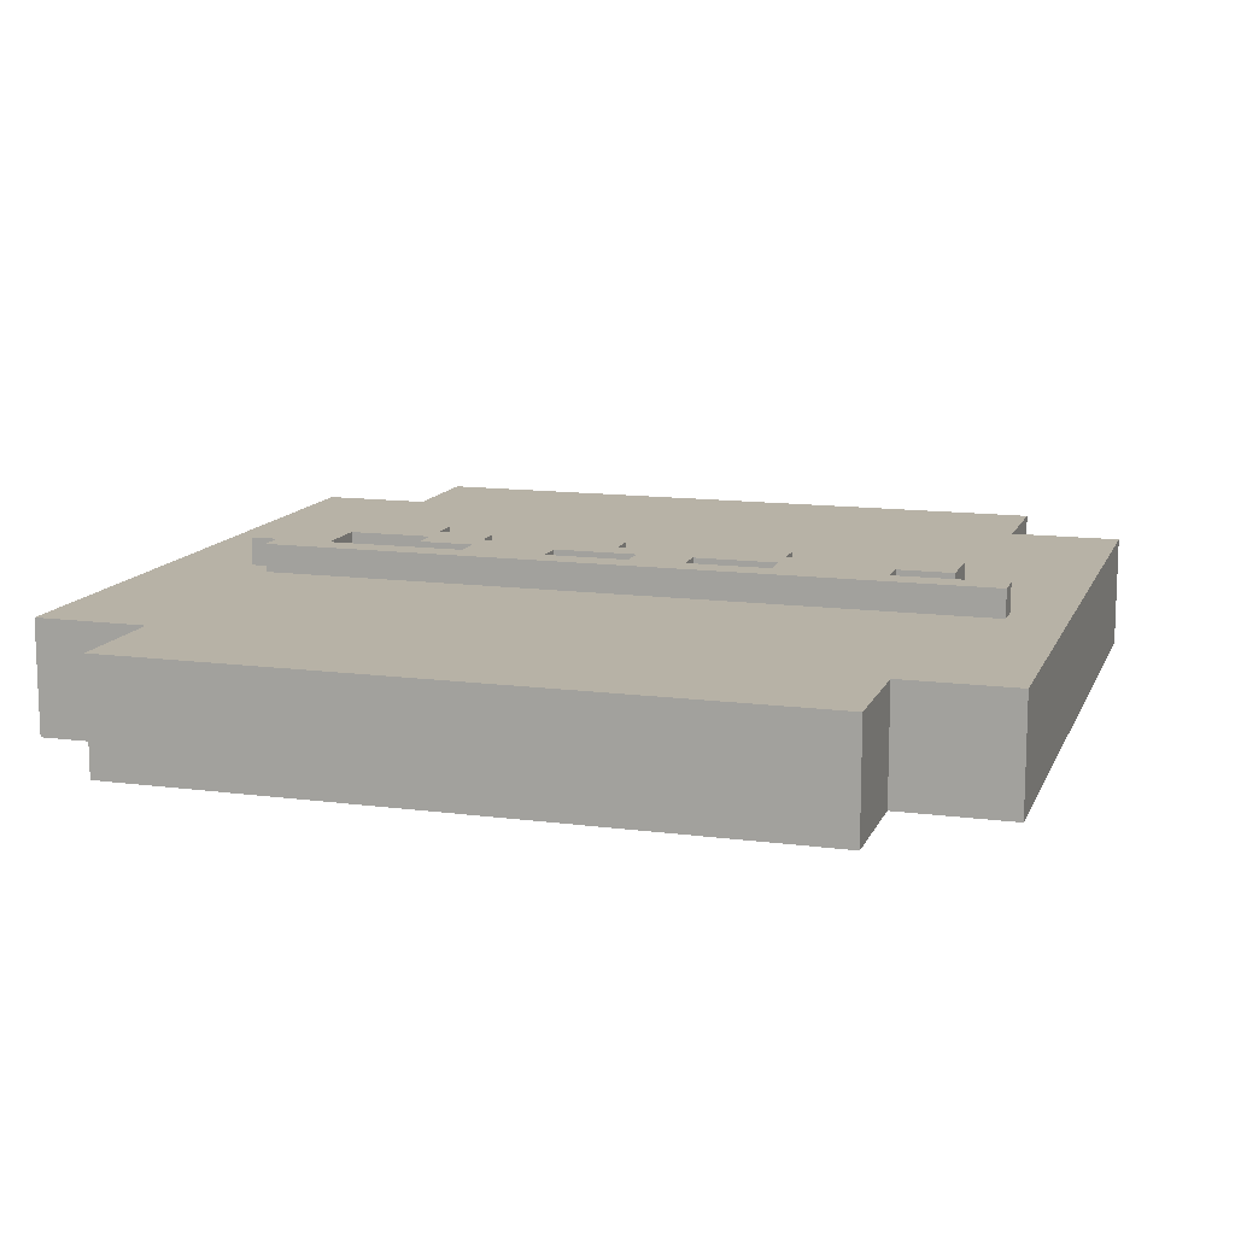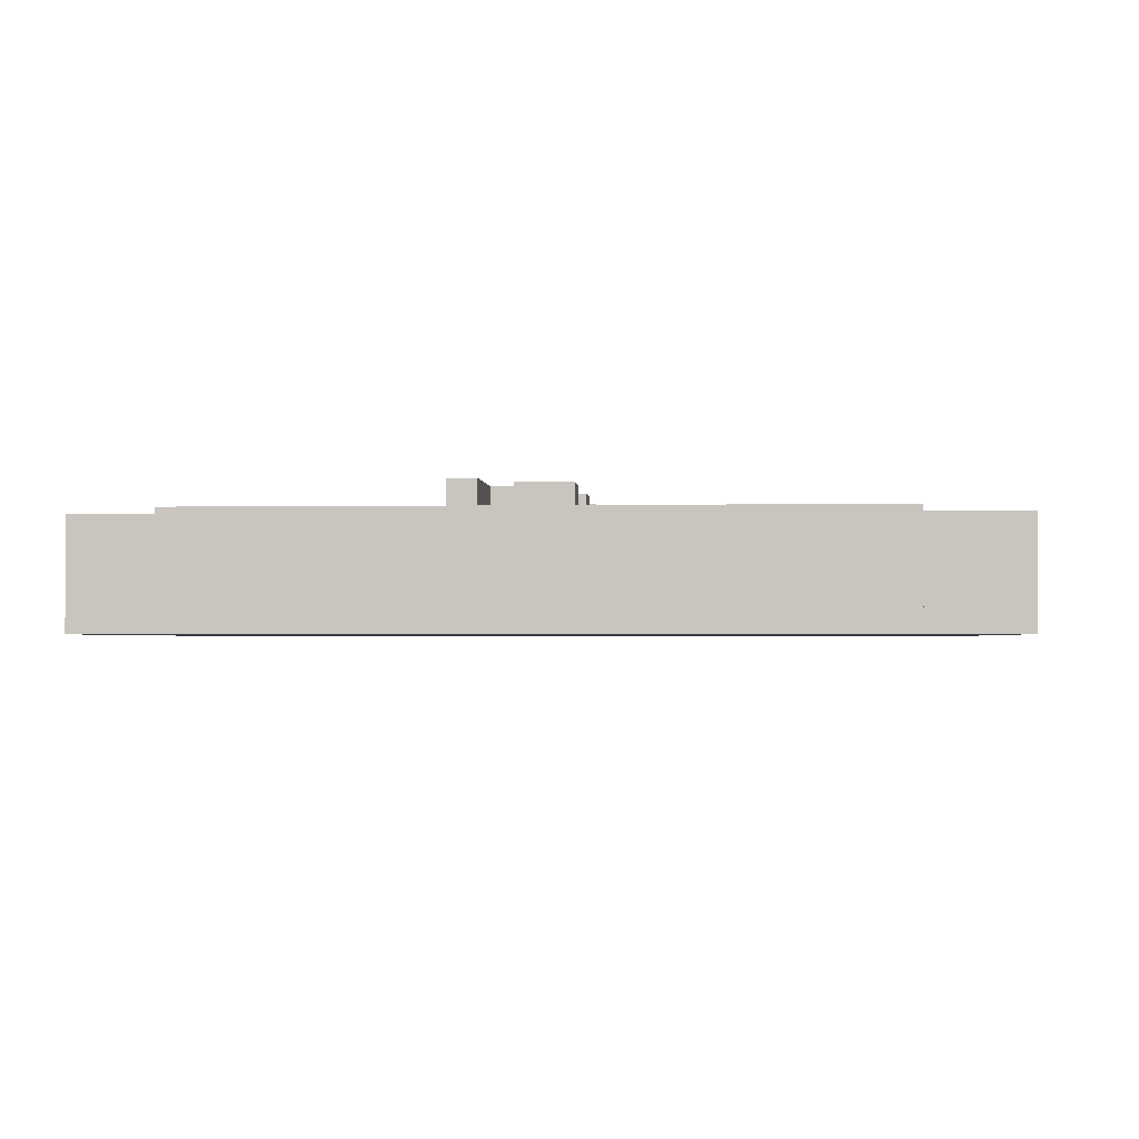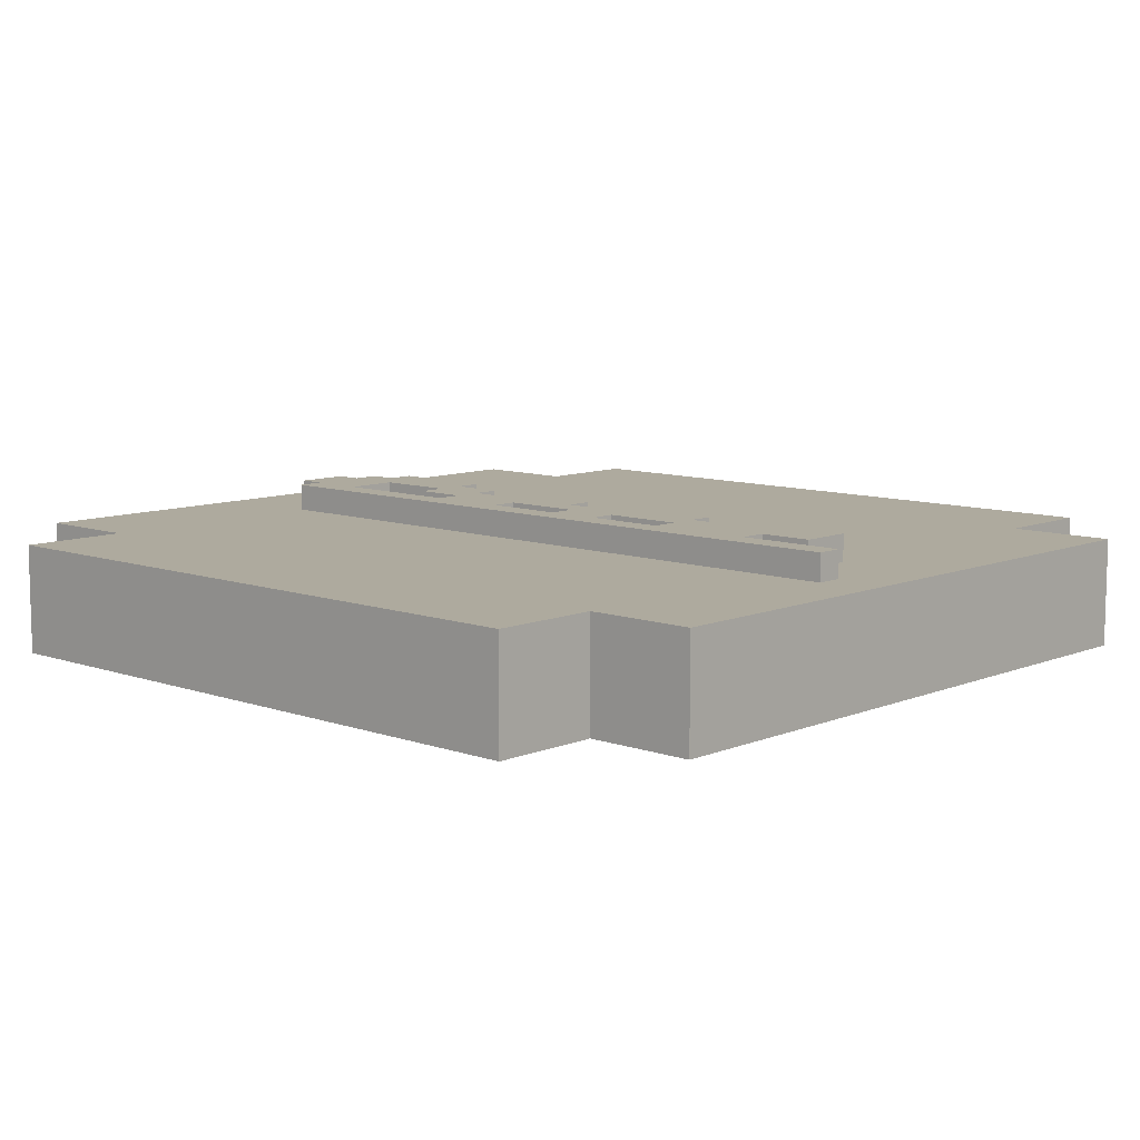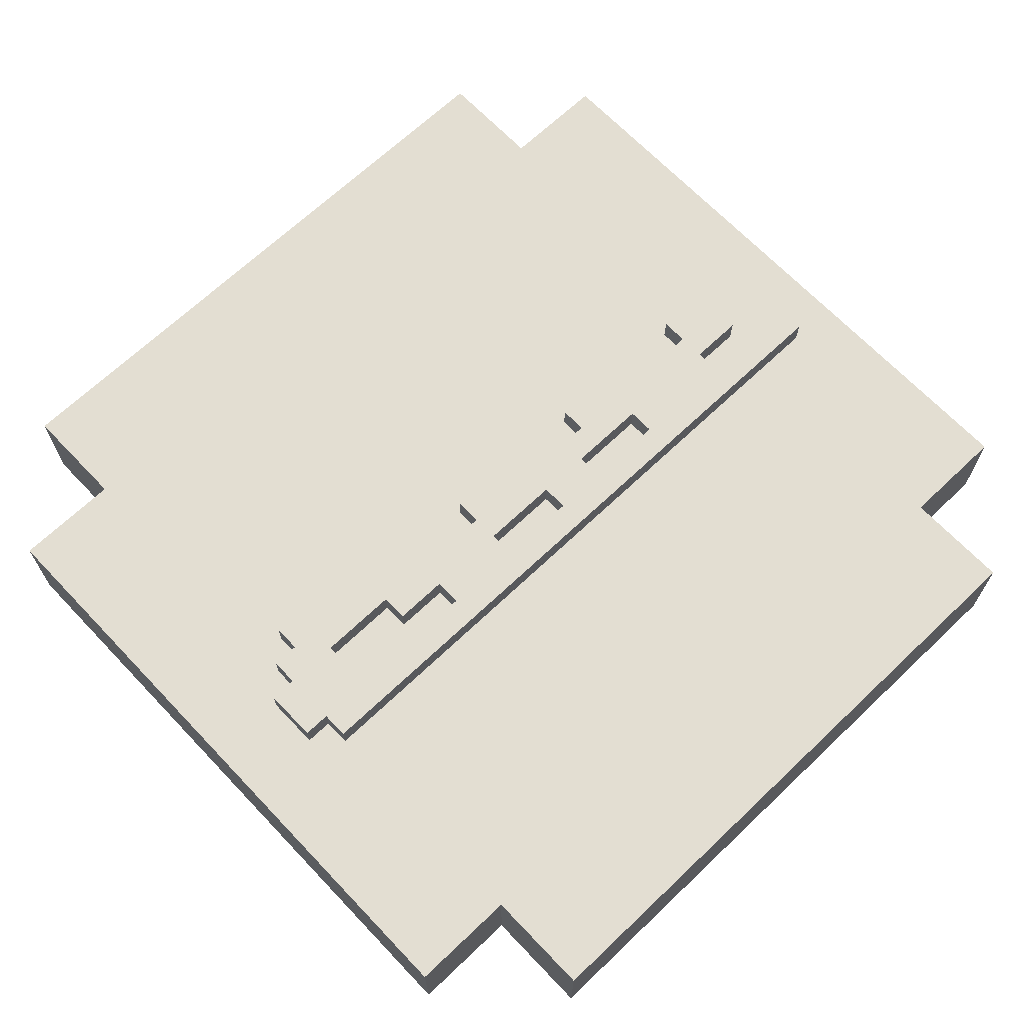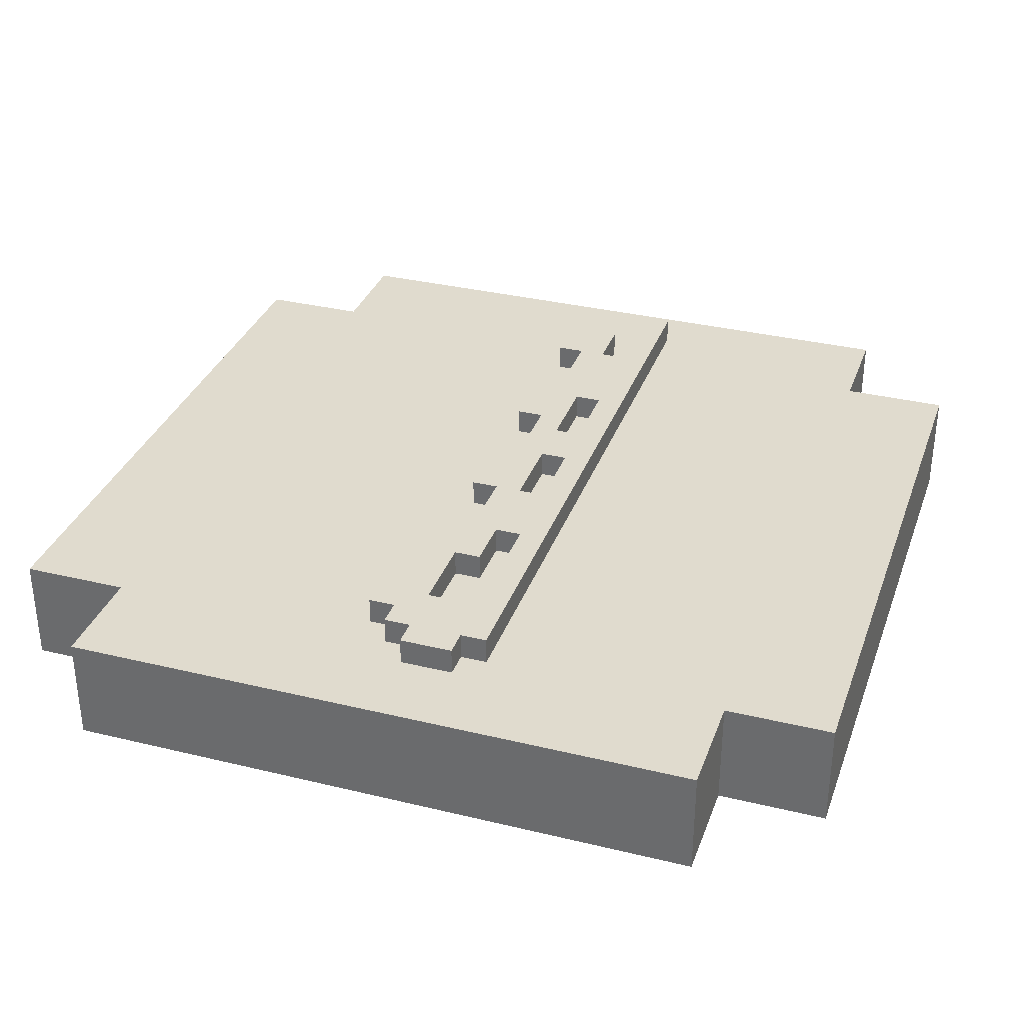
<metadata>
{"format":"obj","ext":"obj","renderer":"f3d","projection":"perspective","resolution":1024,"background":"white","views":[{"elev":12.5,"azim":17.1,"up":"+Y"},{"elev":-1.8,"azim":93.9,"up":"+Y"},{"elev":9.3,"azim":42.9,"up":"+Y"},{"elev":67.6,"azim":-43.6,"up":"+Y"},{"elev":33.4,"azim":-71.6,"up":"+Y"}]}
</metadata>
<code>
o
v -1.6 0 1.2
v -1.6 0 -1.2
v -1.6 0.4 1.2
v -1.6 0.4 -1.2
v -1.3 0.4 0.2
v -1.3 0.4 -1.192e-07
v -1.3 0.5 0.2
v -1.3 0.5 -1.192e-07
v -1.2 0 1.6
v -1.2 0 1.2
v -1.2 0 -1.2
v -1.2 0 -1.6
v -1.2 0.4 1.6
v -1.2 0.4 1.2
v -1.2 0.4 0.3
v -1.2 0.4 0.2
v -1.2 0.4 -1.192e-07
v -1.2 0.4 -0.1
v -1.2 0.4 -1.2
v -1.2 0.4 -1.6
v -1.2 0.5 0.3
v -1.2 0.5 0.2
v -1.2 0.5 -1.192e-07
v -1.2 0.5 -0.1
v -1.1 0.4 -0.1
v -1.1 0.4 -0.2
v -1.1 0.5 -0.1
v -1.1 0.5 -0.2
v -0.7 0.4 0.1
v -0.7 0.4 -1.192e-07
v -0.7 0.5 0.1
v -0.7 0.5 -1.192e-07
v -0.5 0.4 0.2
v -0.5 0.4 0.1
v -0.5 0.5 0.2
v -0.5 0.5 0.1
v -0.2 0.4 -1.192e-07
v -0.2 0.4 -0.1
v -0.2 0.5 -1.192e-07
v -0.2 0.5 -0.1
v 0.1 0.4 0.2
v 0.1 0.4 0.1
v 0.1 0.5 0.2
v 0.1 0.5 0.1
v 0.4 0.4 -1.192e-07
v 0.4 0.4 -0.1
v 0.4 0.5 -1.192e-07
v 0.4 0.5 -0.1
v 0.6 0.4 0.2
v 0.6 0.4 0.1
v 0.6 0.5 0.2
v 0.6 0.5 0.1
v 1 0.4 -1.192e-07
v 1 0.4 -0.1
v 1 0.5 -1.192e-07
v 1 0.5 -0.1
v -1 0.4 0.2
v -1 0.4 -1.192e-07
v -1 0.5 0.2
v -1 0.5 -1.192e-07
v -0.7 0.4 -0.1
v -0.7 0.4 -0.2
v -0.7 0.5 -0.1
v -0.7 0.5 -0.2
v -0.5 0.4 -1.192e-07
v -0.5 0.4 -0.1
v -0.5 0.5 -1.192e-07
v -0.5 0.5 -0.1
v -0.2 0.4 0.2
v -0.2 0.4 0.1
v -0.2 0.5 0.2
v -0.2 0.5 0.1
v 1.192e-07 0.4 -1.192e-07
v 1.192e-07 0.4 -0.1
v 1.192e-07 0.5 -1.192e-07
v 1.192e-07 0.5 -0.1
v 0.3 0.4 0.2
v 0.3 0.4 0.1
v 0.3 0.5 0.2
v 0.3 0.5 0.1
v 0.6 0.4 -1.192e-07
v 0.6 0.4 -0.1
v 0.6 0.5 -1.192e-07
v 0.6 0.5 -0.1
v 1 0.4 0.2
v 1 0.4 0.1
v 1 0.5 0.2
v 1 0.5 0.1
v 1.2 0 1.6
v 1.2 0 1.2
v 1.2 0 -1.2
v 1.2 0 -1.6
v 1.2 0.4 1.6
v 1.2 0.4 1.2
v 1.2 0.4 0.1
v 1.2 0.4 -0.1
v 1.2 0.4 -1.2
v 1.2 0.4 -1.6
v 1.2 0.5 0.1
v 1.2 0.5 -0.1
v 1.4 0.4 0.3
v 1.4 0.4 0.2
v 1.4 0.5 0.3
v 1.4 0.5 0.2
v 1.6 0 1.2
v 1.6 0 -1.2
v 1.6 0.4 1.2
v 1.6 0.4 -1.2
v -1.2 0 1.6
v -1.2 0.4 1.6
v 1.2 0 1.6
v 1.2 0.4 1.6
v -1.6 0 1.2
v -1.6 0.4 1.2
v -1.2 0 1.2
v -1.2 0.4 1.2
v 1.2 0 1.2
v 1.2 0.4 1.2
v 1.6 0 1.2
v 1.6 0.4 1.2
v -1.2 0.4 0.3
v -1.2 0.5 0.3
v 0.4 0.4 0.3
v 0.8 0.4 0.3
v 1.2 0.4 0.3
v 1.4 0.4 0.3
v 1.4 0.5 0.3
v -1.3 0.4 0.2
v -1.3 0.5 0.2
v -1.2 0.4 0.2
v -1.2 0.5 0.2
v -0.7 0.4 0.1
v -0.7 0.5 0.1
v -0.5 0.4 0.1
v -0.5 0.5 0.1
v -0.2 0.4 0.1
v -0.2 0.5 0.1
v 0.1 0.4 0.1
v 0.1 0.5 0.1
v 0.3 0.4 0.1
v 0.3 0.5 0.1
v 0.4 0.4 0.1
v 0.6 0.4 0.1
v 0.6 0.5 0.1
v 1 0.4 0.1
v 1 0.5 0.1
v 1.2 0.4 0.1
v 1.2 0.5 0.1
v -1 0.4 -1.192e-07
v -1 0.5 -1.192e-07
v -0.7 0.4 -1.192e-07
v -0.7 0.5 -1.192e-07
v -1 0.4 0.2
v -1 0.5 0.2
v -0.5 0.4 0.2
v -0.5 0.5 0.2
v -0.2 0.4 0.2
v -0.2 0.5 0.2
v 0.1 0.4 0.2
v 0.1 0.5 0.2
v 0.3 0.4 0.2
v 0.3 0.5 0.2
v 0.4 0.4 0.2
v 0.6 0.4 0.2
v 0.6 0.5 0.2
v 1 0.4 0.2
v 1 0.5 0.2
v 1.2 0.4 0.2
v 1.4 0.4 0.2
v 1.4 0.5 0.2
v -1.3 0.4 -1.192e-07
v -1.3 0.5 -1.192e-07
v -1.2 0.4 -1.192e-07
v -1.2 0.5 -1.192e-07
v -0.5 0.4 -1.192e-07
v -0.5 0.5 -1.192e-07
v -0.4 0.4 -1.192e-07
v -0.2 0.4 -1.192e-07
v -0.2 0.5 -1.192e-07
v 1.192e-07 0.4 -1.192e-07
v 1.192e-07 0.5 -1.192e-07
v 0.4 0.4 -1.192e-07
v 0.4 0.5 -1.192e-07
v 0.6 0.4 -1.192e-07
v 0.6 0.5 -1.192e-07
v 1 0.4 -1.192e-07
v 1 0.5 -1.192e-07
v -1.2 0.4 -0.1
v -1.2 0.5 -0.1
v -1.1 0.4 -0.1
v -1.1 0.5 -0.1
v -0.7 0.4 -0.1
v -0.7 0.5 -0.1
v -0.5 0.4 -0.1
v -0.5 0.5 -0.1
v -0.2 0.4 -0.1
v -0.2 0.5 -0.1
v 1.192e-07 0.4 -0.1
v 1.192e-07 0.5 -0.1
v 0.4 0.4 -0.1
v 0.4 0.5 -0.1
v 0.6 0.4 -0.1
v 0.6 0.5 -0.1
v 1 0.4 -0.1
v 1 0.5 -0.1
v 1.2 0.4 -0.1
v 1.2 0.5 -0.1
v -1.1 0.4 -0.2
v -1.1 0.5 -0.2
v -0.8 0.4 -0.2
v -0.7 0.4 -0.2
v -0.7 0.5 -0.2
v -1.6 0 -1.2
v -1.6 0.4 -1.2
v -1.2 0 -1.2
v -1.2 0.4 -1.2
v 1.2 0 -1.2
v 1.2 0.4 -1.2
v 1.6 0 -1.2
v 1.6 0.4 -1.2
v -1.2 0 -1.6
v -1.2 0.4 -1.6
v 1.2 0 -1.6
v 1.2 0.4 -1.6
v -1.2 0 1.6
v 1.2 0 1.6
v -1.6 0 1.2
v -1.2 0 1.2
v -0.8 0 1.2
v 0.8 0 1.2
v 1.2 0 1.2
v 1.6 0 1.2
v -1.2 0 0.8
v -0.8 0 0.8
v 1.192e-07 0 0.8
v 0.4 0 0.8
v 0.8 0 0.8
v 1.2 0 0.8
v 1.192e-07 0 0.4
v 0.4 0 0.4
v 0.8 0 0.4
v -0.8 0 -1.192e-07
v -0.4 0 -1.192e-07
v 0.4 0 -1.192e-07
v 0.8 0 -1.192e-07
v -0.8 0 -0.4
v -0.4 0 -0.4
v -1.2 0 -0.8
v -0.8 0 -0.8
v 0.8 0 -0.8
v 1.2 0 -0.8
v -1.6 0 -1.2
v -1.2 0 -1.2
v -0.8 0 -1.2
v 0.8 0 -1.2
v 1.2 0 -1.2
v 1.6 0 -1.2
v -1.2 0 -1.6
v 1.2 0 -1.6
v -1.2 0.4 1.6
v 1.2 0.4 1.6
v -1.6 0.4 1.2
v -1.2 0.4 1.2
v -0.8 0.4 1.2
v 0.8 0.4 1.2
v 1.2 0.4 1.2
v 1.6 0.4 1.2
v -1.2 0.4 0.8
v -0.8 0.4 0.8
v 1.192e-07 0.4 0.8
v 0.4 0.4 0.8
v 0.8 0.4 0.8
v 1.2 0.4 0.8
v 1.192e-07 0.4 0.4
v 0.4 0.4 0.4
v 0.8 0.4 0.4
v -1.2 0.4 0.3
v 0.4 0.4 0.3
v 0.8 0.4 0.3
v 1.2 0.4 0.3
v 1.4 0.4 0.3
v -1.3 0.4 0.2
v -1.2 0.4 0.2
v -1 0.4 0.2
v -0.5 0.4 0.2
v -0.2 0.4 0.2
v 0.1 0.4 0.2
v 0.3 0.4 0.2
v 0.4 0.4 0.2
v 0.6 0.4 0.2
v 1 0.4 0.2
v 1.2 0.4 0.2
v 1.4 0.4 0.2
v -0.7 0.4 0.1
v -0.5 0.4 0.1
v -0.2 0.4 0.1
v 0.1 0.4 0.1
v 0.3 0.4 0.1
v 0.4 0.4 0.1
v 0.6 0.4 0.1
v 1 0.4 0.1
v 1.2 0.4 0.1
v -1.3 0.4 -1.192e-07
v -1.2 0.4 -1.192e-07
v -1 0.4 -1.192e-07
v -0.7 0.4 -1.192e-07
v -0.5 0.4 -1.192e-07
v -0.4 0.4 -1.192e-07
v -0.2 0.4 -1.192e-07
v 1.192e-07 0.4 -1.192e-07
v 0.4 0.4 -1.192e-07
v 0.6 0.4 -1.192e-07
v 1 0.4 -1.192e-07
v -1.2 0.4 -0.1
v -1.1 0.4 -0.1
v -0.7 0.4 -0.1
v -0.5 0.4 -0.1
v -0.2 0.4 -0.1
v 1.192e-07 0.4 -0.1
v 0.4 0.4 -0.1
v 0.6 0.4 -0.1
v 1 0.4 -0.1
v 1.2 0.4 -0.1
v -1.1 0.4 -0.2
v -0.8 0.4 -0.2
v -0.7 0.4 -0.2
v -0.8 0.4 -0.4
v -0.4 0.4 -0.4
v -1.2 0.4 -0.8
v -0.8 0.4 -0.8
v 0.8 0.4 -0.8
v 1.2 0.4 -0.8
v -1.6 0.4 -1.2
v -1.2 0.4 -1.2
v -0.8 0.4 -1.2
v 0.8 0.4 -1.2
v 1.2 0.4 -1.2
v 1.6 0.4 -1.2
v -1.2 0.4 -1.6
v 1.2 0.4 -1.6
v -1.2 0.5 0.3
v 1.4 0.5 0.3
v -1.3 0.5 0.2
v -1.2 0.5 0.2
v -1 0.5 0.2
v -0.5 0.5 0.2
v -0.2 0.5 0.2
v 0.1 0.5 0.2
v 0.3 0.5 0.2
v 0.6 0.5 0.2
v 1 0.5 0.2
v 1.4 0.5 0.2
v -0.7 0.5 0.1
v -0.5 0.5 0.1
v -0.2 0.5 0.1
v 0.1 0.5 0.1
v 0.3 0.5 0.1
v 0.6 0.5 0.1
v 1 0.5 0.1
v 1.2 0.5 0.1
v -1.3 0.5 -1.192e-07
v -1.2 0.5 -1.192e-07
v -1 0.5 -1.192e-07
v -0.7 0.5 -1.192e-07
v -0.5 0.5 -1.192e-07
v -0.2 0.5 -1.192e-07
v 1.192e-07 0.5 -1.192e-07
v 0.4 0.5 -1.192e-07
v 0.6 0.5 -1.192e-07
v 1 0.5 -1.192e-07
v -1.2 0.5 -0.1
v -1.1 0.5 -0.1
v -0.7 0.5 -0.1
v -0.5 0.5 -0.1
v -0.2 0.5 -0.1
v 1.192e-07 0.5 -0.1
v 0.4 0.5 -0.1
v 0.6 0.5 -0.1
v 1 0.5 -0.1
v 1.2 0.5 -0.1
v -1.1 0.5 -0.2
v -0.7 0.5 -0.2
f 3 2 1
f 4 2 3
f 7 6 5
f 8 6 7
f 13 10 9
f 14 10 13
f 19 12 11
f 20 12 19
f 21 16 15
f 22 16 21
f 23 18 17
f 24 18 23
f 27 26 25
f 28 26 27
f 31 30 29
f 32 30 31
f 35 34 33
f 36 34 35
f 39 38 37
f 40 38 39
f 43 42 41
f 44 42 43
f 47 46 45
f 48 46 47
f 51 50 49
f 52 50 51
f 55 54 53
f 56 54 55
f 57 58 59
f 59 58 60
f 61 62 63
f 63 62 64
f 65 66 67
f 67 66 68
f 69 70 71
f 71 70 72
f 73 74 75
f 75 74 76
f 77 78 79
f 79 78 80
f 81 82 83
f 83 82 84
f 85 86 87
f 87 86 88
f 89 90 93
f 93 90 94
f 91 92 97
f 97 92 98
f 95 96 99
f 99 96 100
f 101 102 103
f 103 102 104
f 105 106 107
f 107 106 108
f 111 110 109
f 112 110 111
f 115 114 113
f 116 114 115
f 119 118 117
f 120 118 119
f 123 122 121
f 124 122 123
f 125 122 124
f 126 122 125
f 127 122 126
f 130 129 128
f 131 129 130
f 134 133 132
f 135 133 134
f 138 137 136
f 139 137 138
f 142 141 140
f 143 141 142
f 144 141 143
f 147 146 145
f 148 146 147
f 151 150 149
f 152 150 151
f 153 154 155
f 155 154 156
f 157 158 159
f 159 158 160
f 161 162 163
f 163 162 164
f 164 162 165
f 166 167 168
f 168 167 169
f 169 167 170
f 171 172 173
f 173 172 174
f 175 176 177
f 177 176 178
f 178 176 179
f 180 181 182
f 182 181 183
f 184 185 186
f 186 185 187
f 188 189 190
f 190 189 191
f 192 193 194
f 194 193 195
f 196 197 198
f 198 197 199
f 200 201 202
f 202 201 203
f 204 205 206
f 206 205 207
f 208 209 210
f 210 209 211
f 211 209 212
f 213 214 215
f 215 214 216
f 217 218 219
f 219 218 220
f 221 222 223
f 223 222 224
f 228 226 225
f 229 226 228
f 230 226 229
f 231 226 230
f 233 228 227
f 233 229 228
f 234 230 229
f 234 229 233
f 235 230 234
f 236 230 235
f 237 232 231
f 237 230 236
f 237 231 230
f 238 232 237
f 239 236 235
f 239 235 234
f 239 234 233
f 240 238 237
f 240 236 239
f 240 237 236
f 241 238 240
f 242 239 233
f 242 240 239
f 243 240 242
f 244 241 240
f 244 240 243
f 245 238 241
f 245 241 244
f 246 243 242
f 246 242 233
f 247 244 243
f 247 243 246
f 247 245 244
f 248 246 233
f 248 233 227
f 248 247 246
f 249 247 248
f 250 245 247
f 250 247 249
f 250 238 245
f 251 232 238
f 251 238 250
f 252 249 248
f 252 248 227
f 253 249 252
f 254 250 249
f 254 249 253
f 255 251 250
f 255 250 254
f 256 232 251
f 256 251 255
f 257 232 256
f 258 255 254
f 258 256 255
f 258 254 253
f 259 256 258
f 260 261 263
f 263 261 264
f 264 261 265
f 265 261 266
f 262 263 268
f 263 264 268
f 264 265 269
f 268 264 269
f 269 265 270
f 270 265 271
f 266 267 272
f 271 265 272
f 265 266 272
f 272 267 273
f 270 271 274
f 269 270 274
f 268 269 274
f 272 273 275
f 274 271 275
f 271 272 275
f 275 273 276
f 268 274 277
f 262 268 277
f 274 275 277
f 275 276 278
f 277 275 278
f 276 273 279
f 278 276 279
f 273 267 280
f 279 273 280
f 280 267 281
f 262 277 282
f 282 277 283
f 281 267 293
f 284 285 294
f 294 285 295
f 286 287 296
f 296 287 297
f 288 289 298
f 289 290 299
f 298 289 299
f 299 290 300
f 291 292 301
f 292 293 302
f 301 292 302
f 262 282 303
f 284 294 305
f 305 294 306
f 303 304 314
f 307 308 317
f 308 309 318
f 310 311 319
f 319 311 320
f 312 313 321
f 321 313 322
f 302 293 323
f 314 315 324
f 316 317 326
f 324 325 327
f 325 326 327
f 321 322 328
f 327 326 328
f 319 320 328
f 308 318 328
f 322 323 328
f 326 317 328
f 317 308 328
f 320 321 328
f 318 319 328
f 324 327 329
f 314 324 329
f 327 328 329
f 303 314 329
f 329 328 330
f 328 323 331
f 330 328 331
f 323 293 332
f 331 323 332
f 329 330 333
f 262 303 333
f 303 329 333
f 333 330 334
f 330 331 335
f 334 330 335
f 331 332 336
f 335 331 336
f 332 293 337
f 336 332 337
f 293 267 338
f 337 293 338
f 335 336 339
f 336 337 339
f 334 335 339
f 339 337 340
f 341 342 344
f 344 342 345
f 345 342 346
f 346 342 347
f 347 342 348
f 348 342 349
f 349 342 350
f 350 342 351
f 351 342 352
f 346 347 354
f 354 347 355
f 348 349 356
f 356 349 357
f 350 351 358
f 358 351 359
f 343 344 361
f 344 345 361
f 361 345 362
f 362 345 363
f 359 360 364
f 358 359 364
f 354 355 364
f 356 357 364
f 357 358 364
f 353 354 364
f 355 356 364
f 364 360 365
f 365 360 366
f 366 360 367
f 367 360 368
f 368 360 369
f 369 360 370
f 362 363 371
f 363 364 371
f 364 365 371
f 371 365 372
f 372 365 373
f 373 365 374
f 366 367 375
f 375 367 376
f 368 369 377
f 377 369 378
f 370 360 379
f 379 360 380
f 372 373 381
f 381 373 382

</code>
